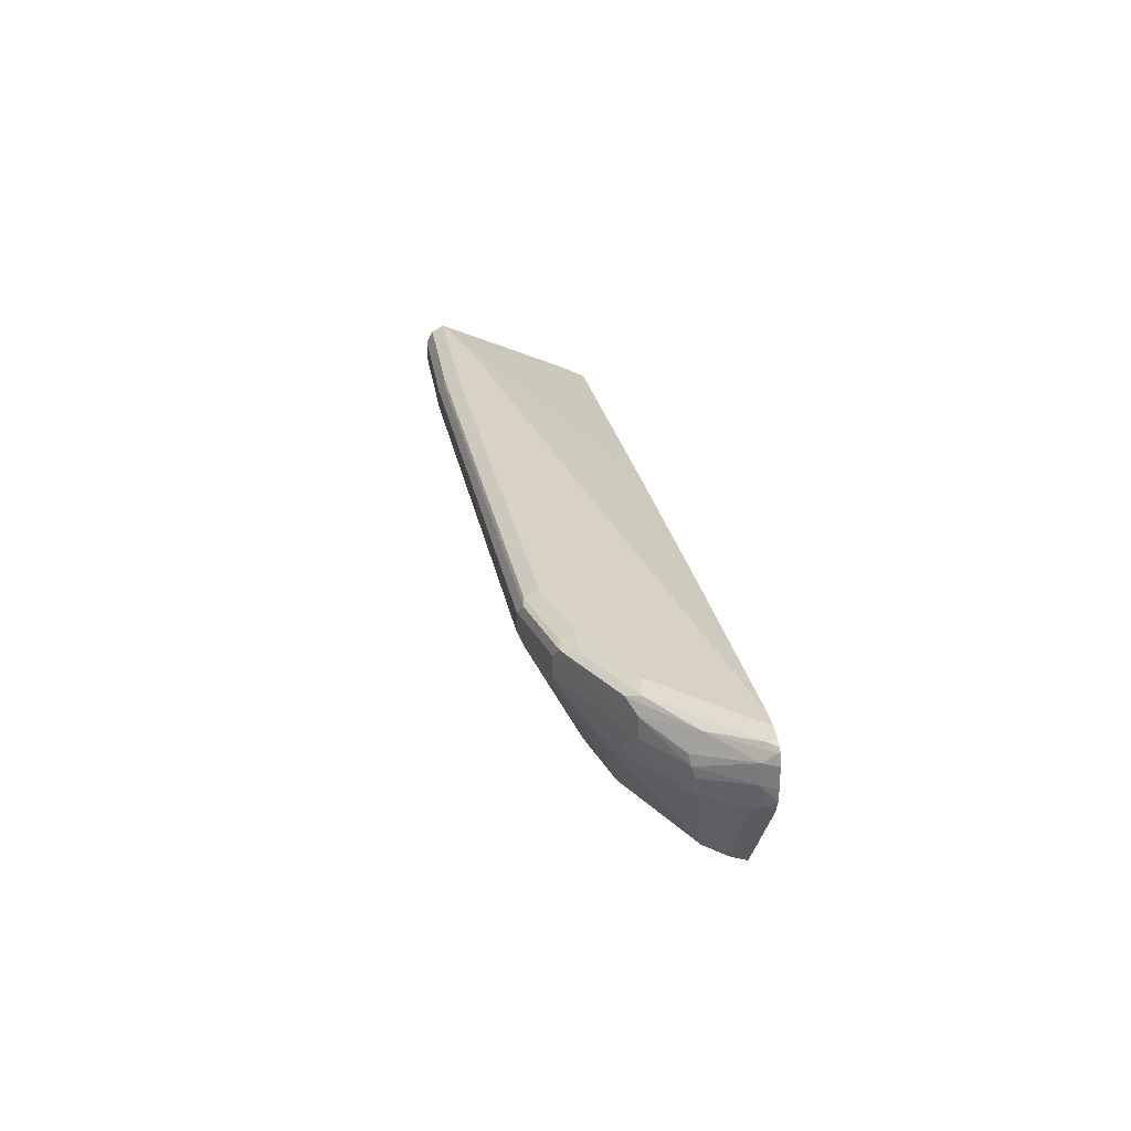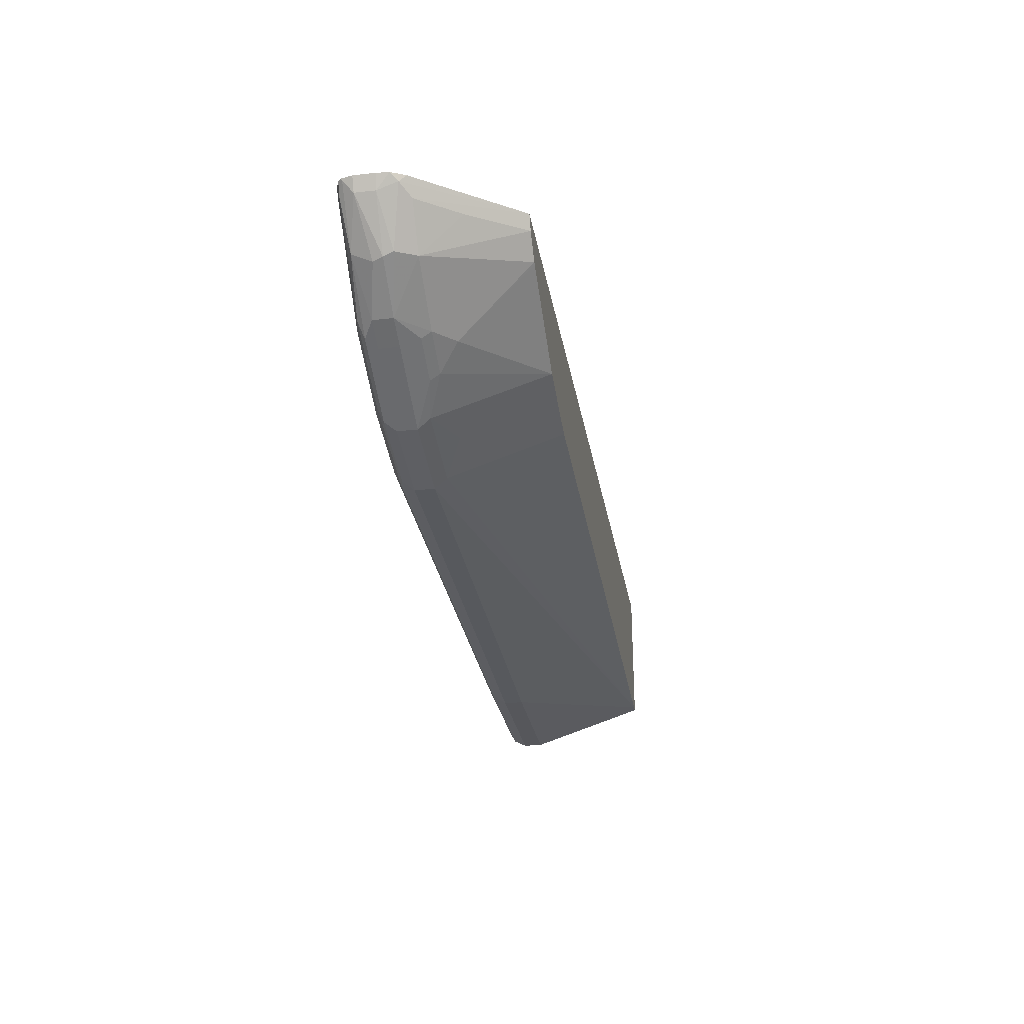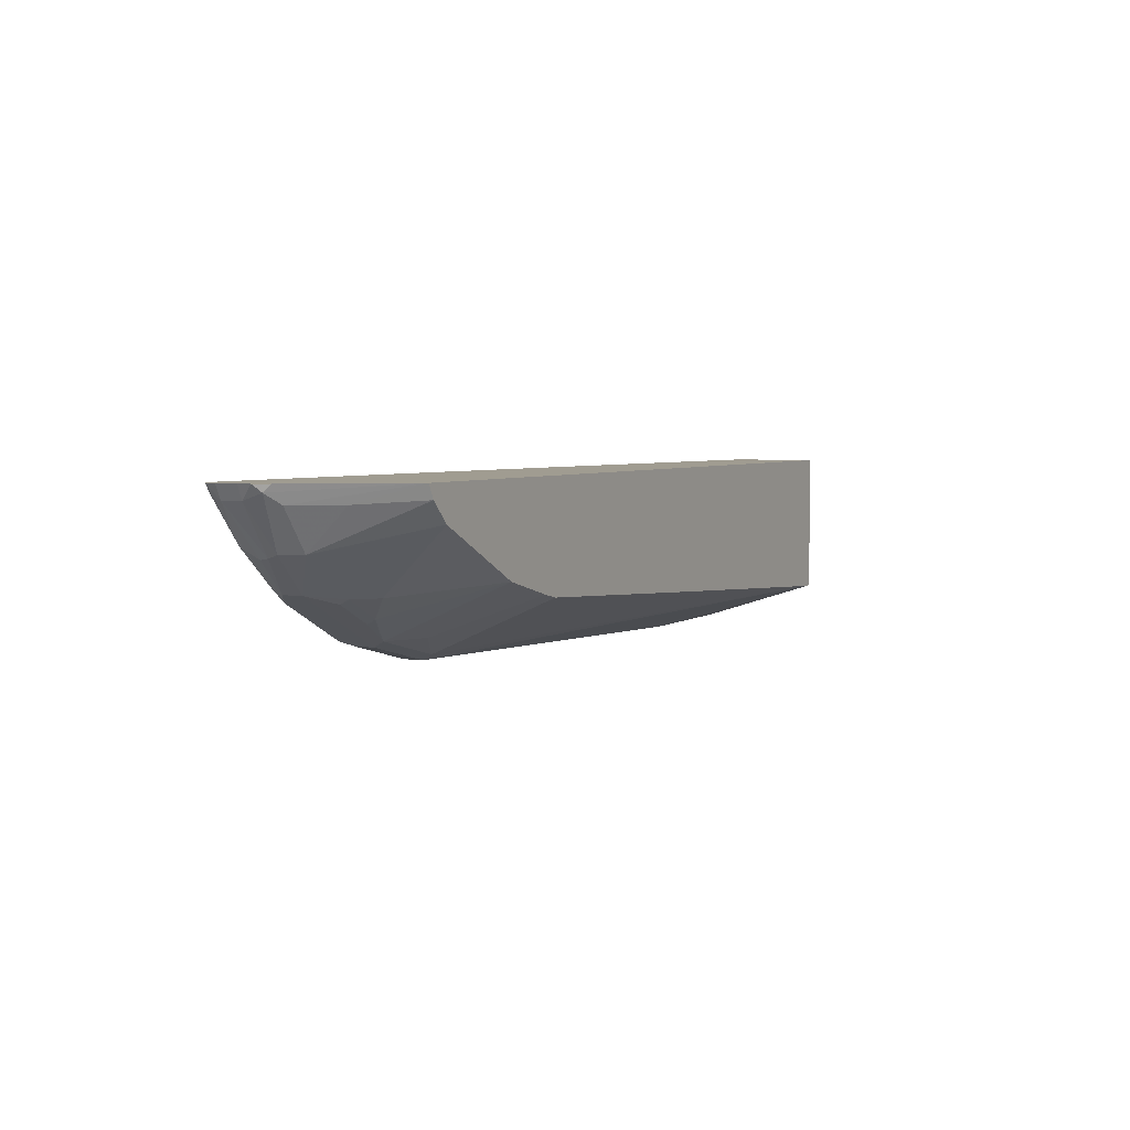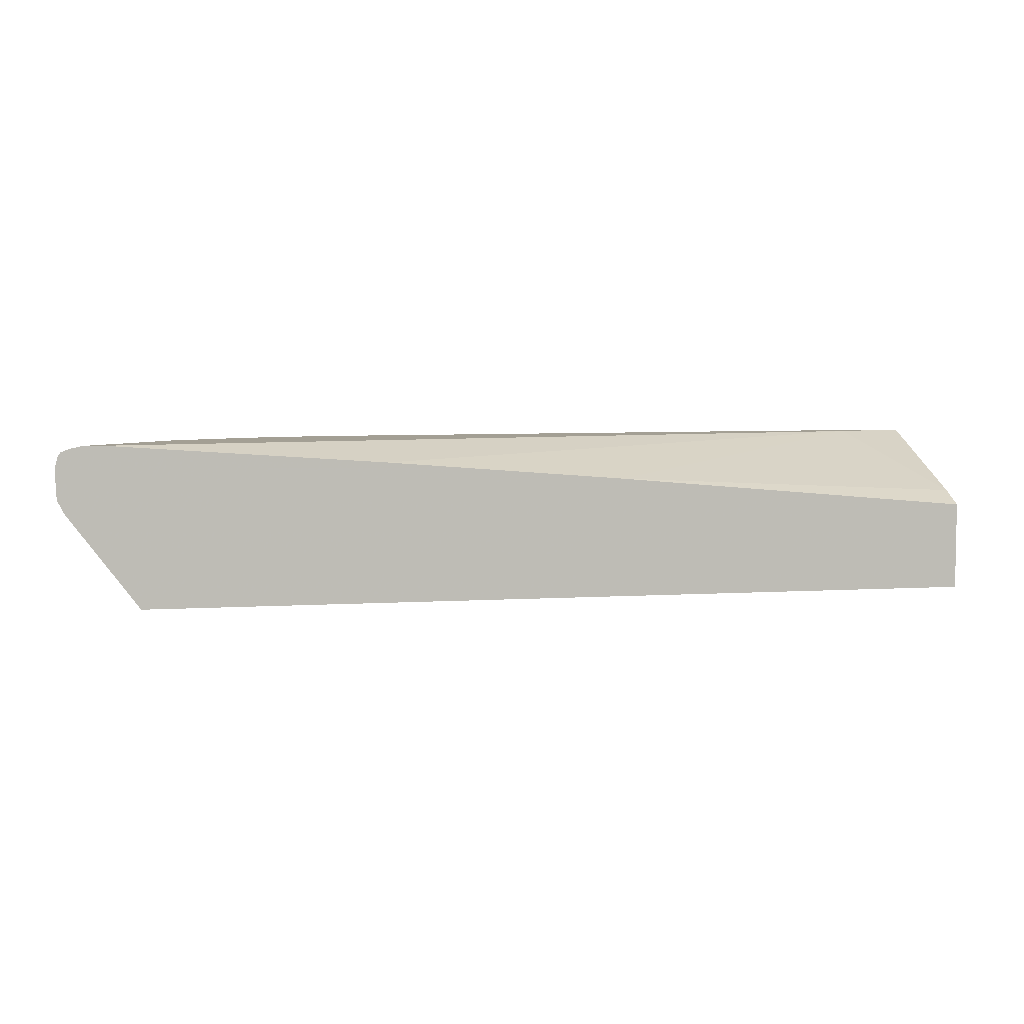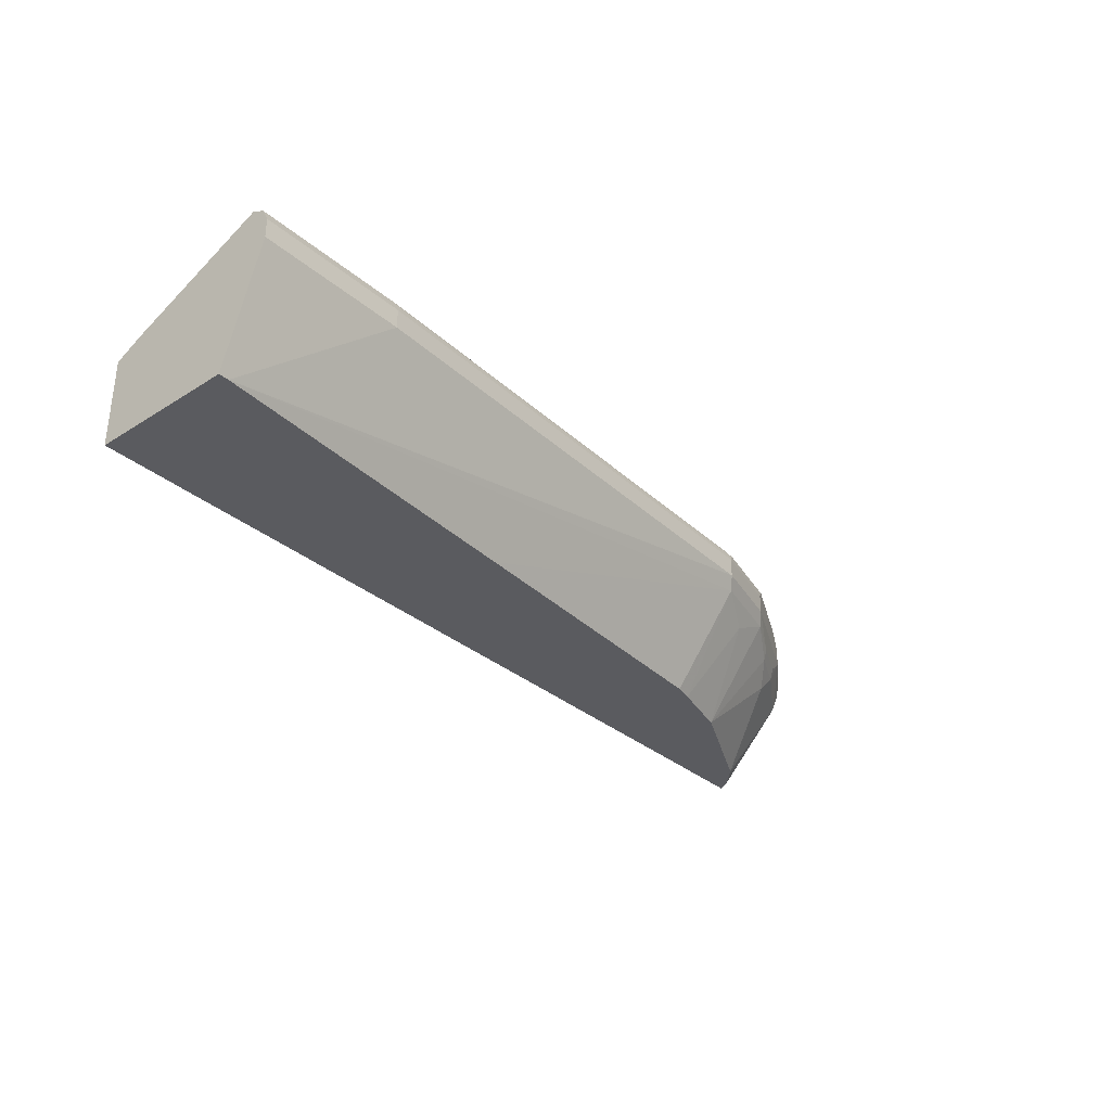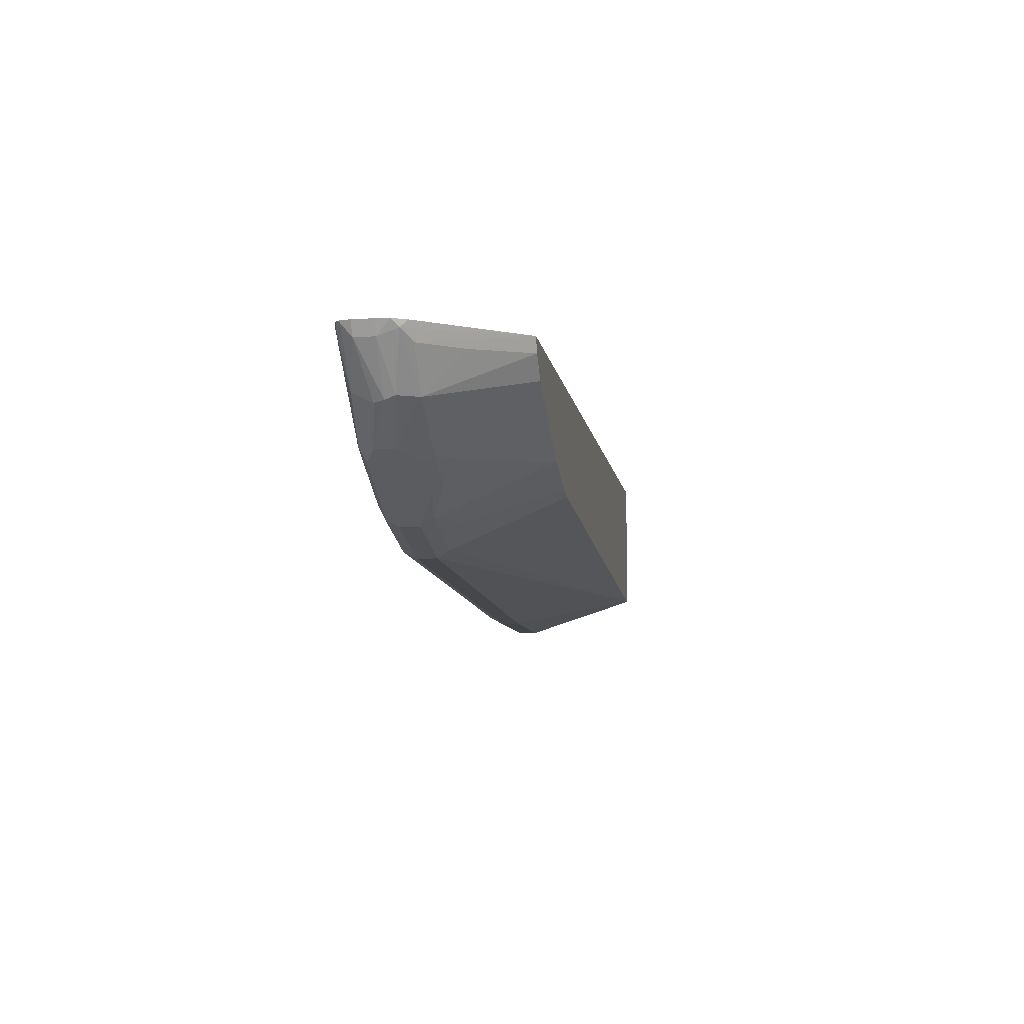
<metadata>
{"format":"obj","ext":"obj","renderer":"f3d","projection":"perspective","resolution":1024,"background":"white","views":[{"elev":27.2,"azim":81.4,"up":"+Z"},{"elev":-27.4,"azim":99.5,"up":"+Y"},{"elev":4.4,"azim":116.9,"up":"+Y"},{"elev":5.4,"azim":168.9,"up":"+Z"},{"elev":-33.1,"azim":-49.0,"up":"+Z"},{"elev":-8.4,"azim":98.8,"up":"+Y"}]}
</metadata>
<code>
v 0.7169 -0.2734 0.5909
v 0.7169 -0.2734 0.5738
v 0.7146 -0.2734 0.5997
v 0.714 -0.2749 0.5991
v 0.7112 -0.2845 0.5909
v 0.7162 -0.2734 0.5638
v 0.7112 -0.2845 0.5745
v 0.7123 -0.2734 0.6024
v 0.7057 -0.2811 0.6032
v 0.6812 -0.316 0.5991
v 0.6839 -0.3228 0.5745
v 0.6812 -0.3242 0.5827
v 0.7134 -0.2734 0.5581
v 0.7119 -0.279 0.5581
v 0.6853 -0.3201 0.5663
v 0.7057 -0.2734 0.6049
v 0.695 -0.2734 0.6073
v 0.673 -0.2955 0.6073
v 0.673 -0.3139 0.6032
v 0.6401 -0.3467 0.6032
v 0.6319 -0.357 0.5991
v 0.6456 -0.3502 0.5909
v 0.6456 -0.3502 0.5745
v 0.7105 -0.2734 0.5524
v 0.6771 -0.3201 0.5499
v 0.7016 -0.2872 0.5499
v 0.6515 -0.2734 0.4731
v 0.6787 -0.2734 0.6073
v 0.6237 -0.3447 0.6073
v 0.6073 -0.3631 0.6032
v 0.5663 -0.3898 0.5991
v 0.6237 -0.3611 0.5909
v 0.6237 -0.3611 0.5745
v 0.6258 -0.357 0.5581
v 0.6278 -0.3529 0.5499
v 0.6771 -0.2872 0.5171
v 0.6114 -0.3529 0.5335
v 0.6291 -0.3009 0.4731
v 0.6456 -0.2845 0.4731
v -0.06045 -0.2734 0.4731
v 0.4488 -0.2734 0.5909
v 3.702e-05 -0.3939 0.6073
v 0.5581 -0.3775 0.6073
v 0.5744 -0.3796 0.6032
v 0.5581 -0.3885 0.6018
v 0.5006 -0.4062 0.5991
v 0.5581 -0.3939 0.5909
v 0.5581 -0.3939 0.5745
v 0.5929 -0.3734 0.5581
v 0.595 -0.3693 0.5499
v 0.6182 -0.3064 0.4731
v 0.6272 -0.3019 0.4731
v 0.5416 -0.3447 0.4731
v 0.5635 -0.3338 0.4731
v -0.06045 -0.3939 0.4731
v -0.06045 -0.2734 0.547
v 0.2463 -0.2734 0.5745
v -0.06045 -0.2955 0.5581
v -0.06045 -0.4103 0.6073
v 0.4924 -0.3939 0.6073
v 0.4924 -0.4049 0.6018
v 0.07392 -0.4226 0.5991
v 0.4924 -0.4103 0.5909
v 0.5635 -0.3885 0.5635
v 0.4924 -0.4103 0.5745
v 0.5307 -0.3885 0.5471
v 0.4911 -0.3577 0.4731
v -0.06045 -0.4268 0.5745
v -0.05216 -0.3939 0.4731
v -0.06045 -0.2736 0.5471
v -0.06045 -0.2845 0.5526
v -0.06045 -0.2902 0.5555
v -0.06045 -0.4213 0.6018
v 0.0657 -0.4103 0.6073
v 0.0657 -0.4213 0.6018
v 0.0657 -0.4268 0.5909
v 0.4979 -0.4049 0.5635
v 0.0657 -0.4268 0.5745
v 0.476 -0.3611 0.4731
v -0.06045 -0.4268 0.5909
v 0.2272 -0.3768 0.4731
f 40 55 68
f 37 51 52
f 37 52 38
f 37 50 53
f 37 53 54
f 37 54 51
f 40 68 80
f 41 57 42
f 40 73 59
f 40 59 58
f 40 58 72
f 40 72 71
f 40 71 70
f 40 70 56
f 42 57 58
f 40 80 73
f 35 50 37
f 27 69 55
f 34 49 50
f 27 81 69
f 42 58 59
f 27 55 40
f 28 41 42
f 29 43 30
f 30 43 44
f 30 44 31
f 31 44 45
f 31 45 61
f 31 61 46
f 31 46 63
f 31 63 47
f 31 47 32
f 32 47 48
f 32 48 33
f 33 48 34
f 34 48 49
f 34 50 35
f 43 45 44
f 56 70 57
f 43 61 45
f 60 75 61
f 62 75 76
f 63 76 78
f 63 78 65
f 64 77 66
f 65 78 69
f 65 69 77
f 60 74 75
f 66 77 67
f 68 78 76
f 68 76 80
f 69 81 77
f 73 80 76
f 73 76 75
f 27 79 81
f 77 81 79
f 67 77 79
f 59 75 74
f 59 73 75
f 57 72 58
f 46 61 75
f 46 75 62
f 46 62 76
f 46 76 63
f 47 63 65
f 47 65 48
f 48 64 49
f 48 65 77
f 48 77 64
f 49 64 50
f 50 64 53
f 53 64 66
f 53 66 67
f 55 69 78
f 55 78 68
f 57 70 71
f 57 71 72
f 43 60 61
f 27 67 79
f 20 29 30
f 27 54 53
f 4 9 10
f 27 53 67
f 5 11 7
f 5 10 12
f 5 12 11
f 6 7 14
f 6 14 13
f 4 8 9
f 7 11 15
f 8 16 9
f 9 16 17
f 9 17 18
f 9 18 19
f 9 19 10
f 10 19 20
f 10 20 21
f 7 15 14
f 10 21 22
f 3 8 4
f 1 7 2
f 1 2 6
f 1 6 13
f 1 13 24
f 1 24 27
f 1 27 40
f 1 40 56
f 1 56 57
f 2 7 6
f 1 57 41
f 1 28 17
f 1 17 16
f 1 16 8
f 1 8 3
f 1 3 4
f 1 4 5
f 1 5 7
f 1 41 28
f 10 22 12
f 4 10 5
f 11 22 23
f 22 32 33
f 22 33 23
f 23 33 34
f 23 34 35
f 23 35 25
f 25 36 26
f 25 35 37
f 21 31 32
f 25 37 38
f 25 39 36
f 26 36 27
f 27 36 39
f 27 39 38
f 27 38 52
f 11 12 22
f 27 51 54
f 25 38 39
f 21 32 22
f 27 52 51
f 20 30 31
f 20 31 21
f 13 14 24
f 14 15 25
f 14 25 26
f 14 26 27
f 14 27 24
f 15 23 25
f 17 28 42
f 11 23 15
f 17 59 74
f 17 74 60
f 17 60 43
f 17 43 29
f 17 29 18
f 18 29 19
f 17 42 59
f 19 29 20

</code>
